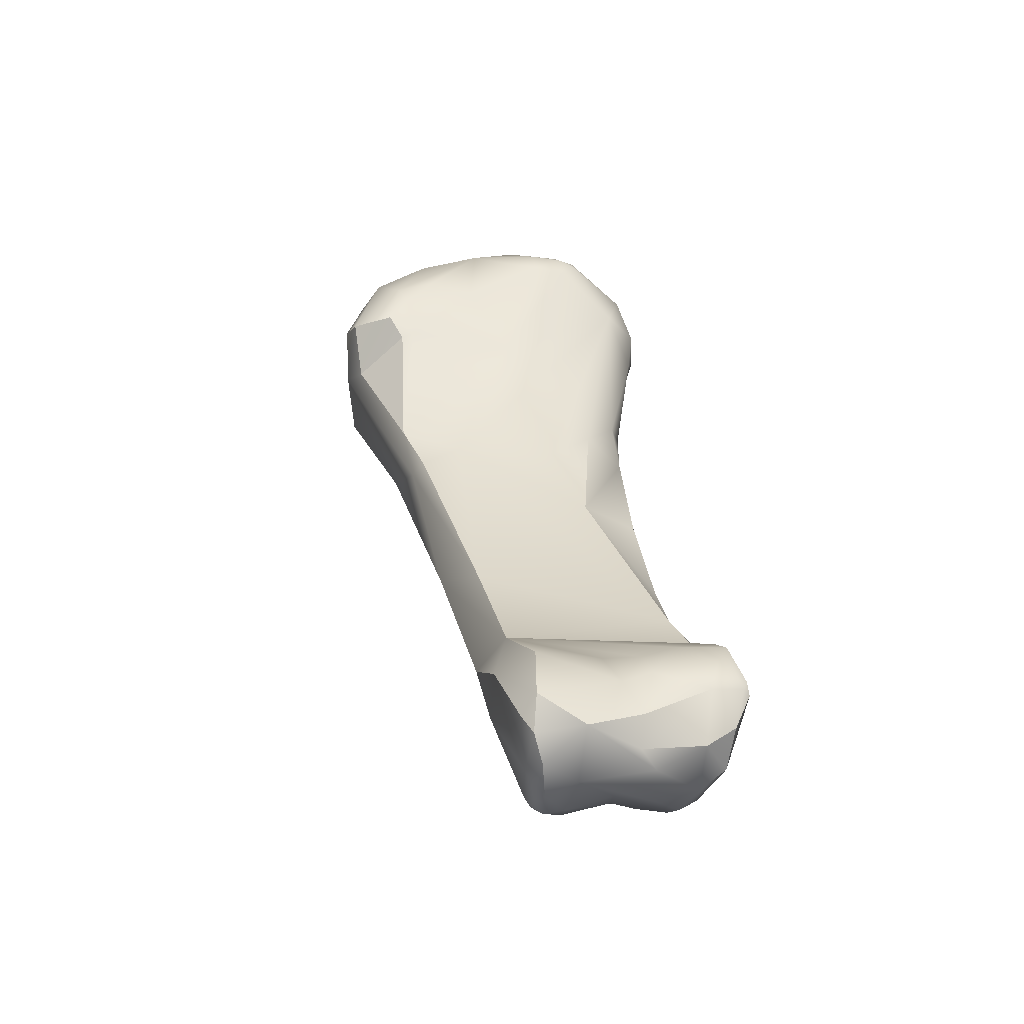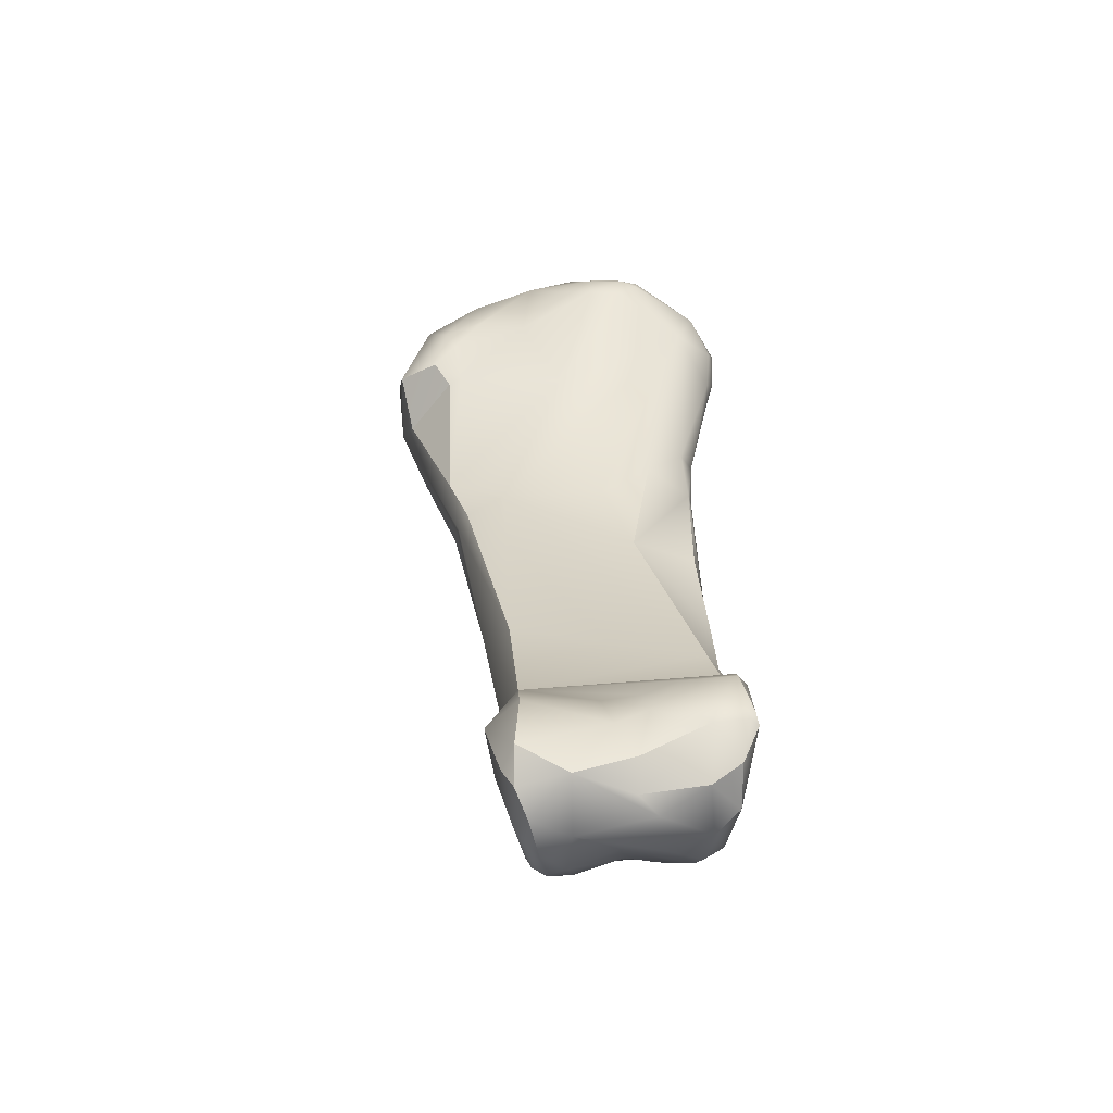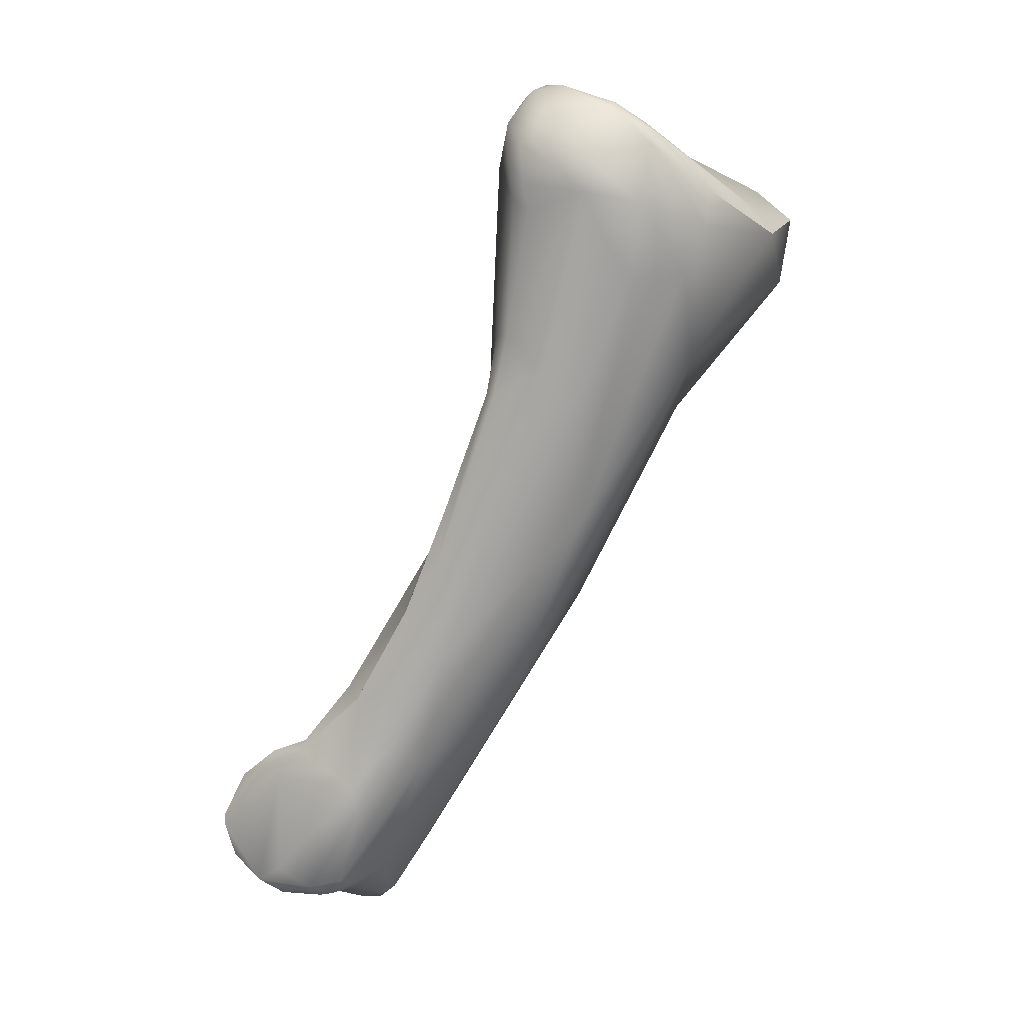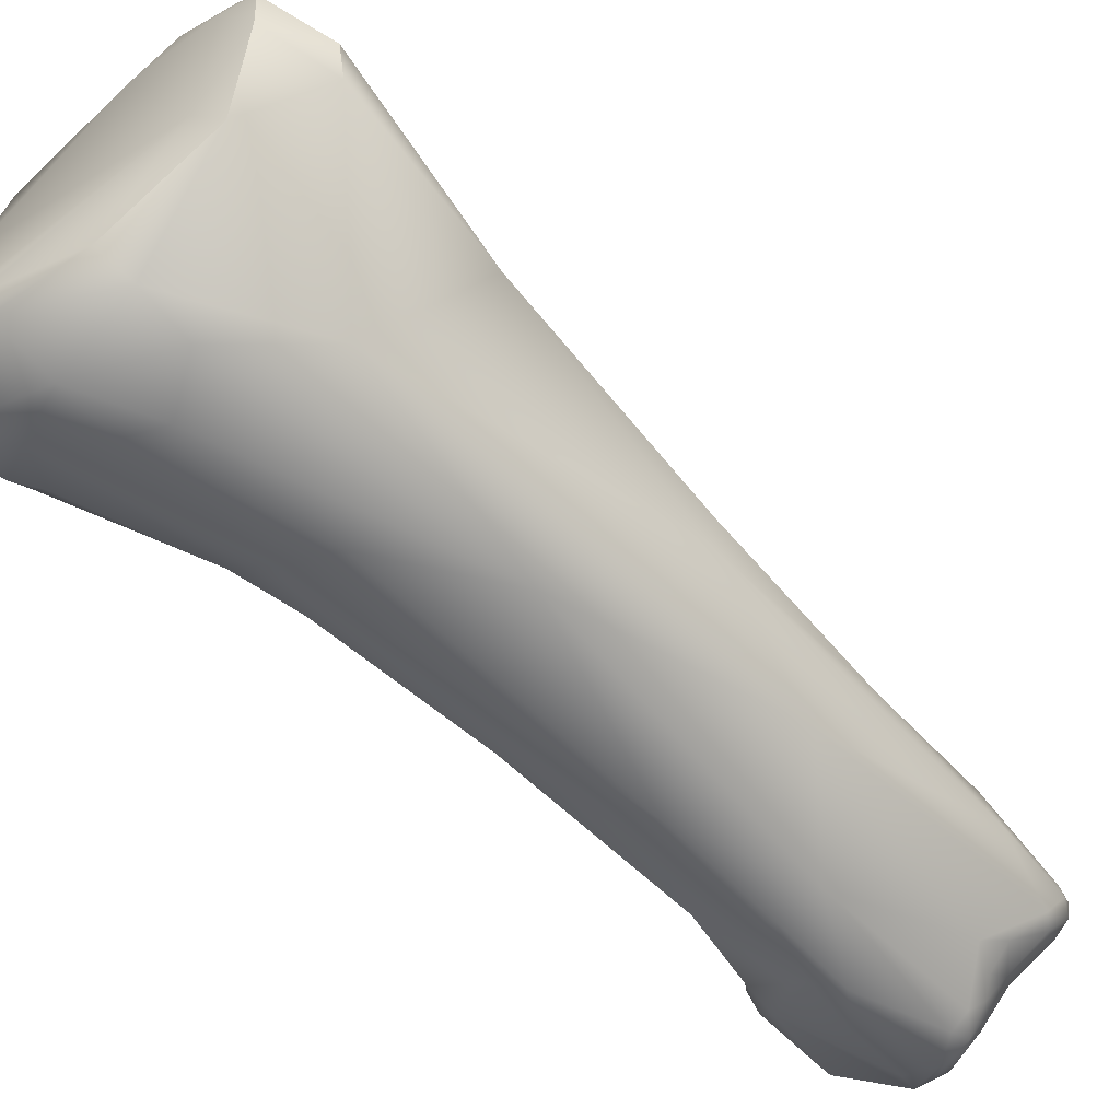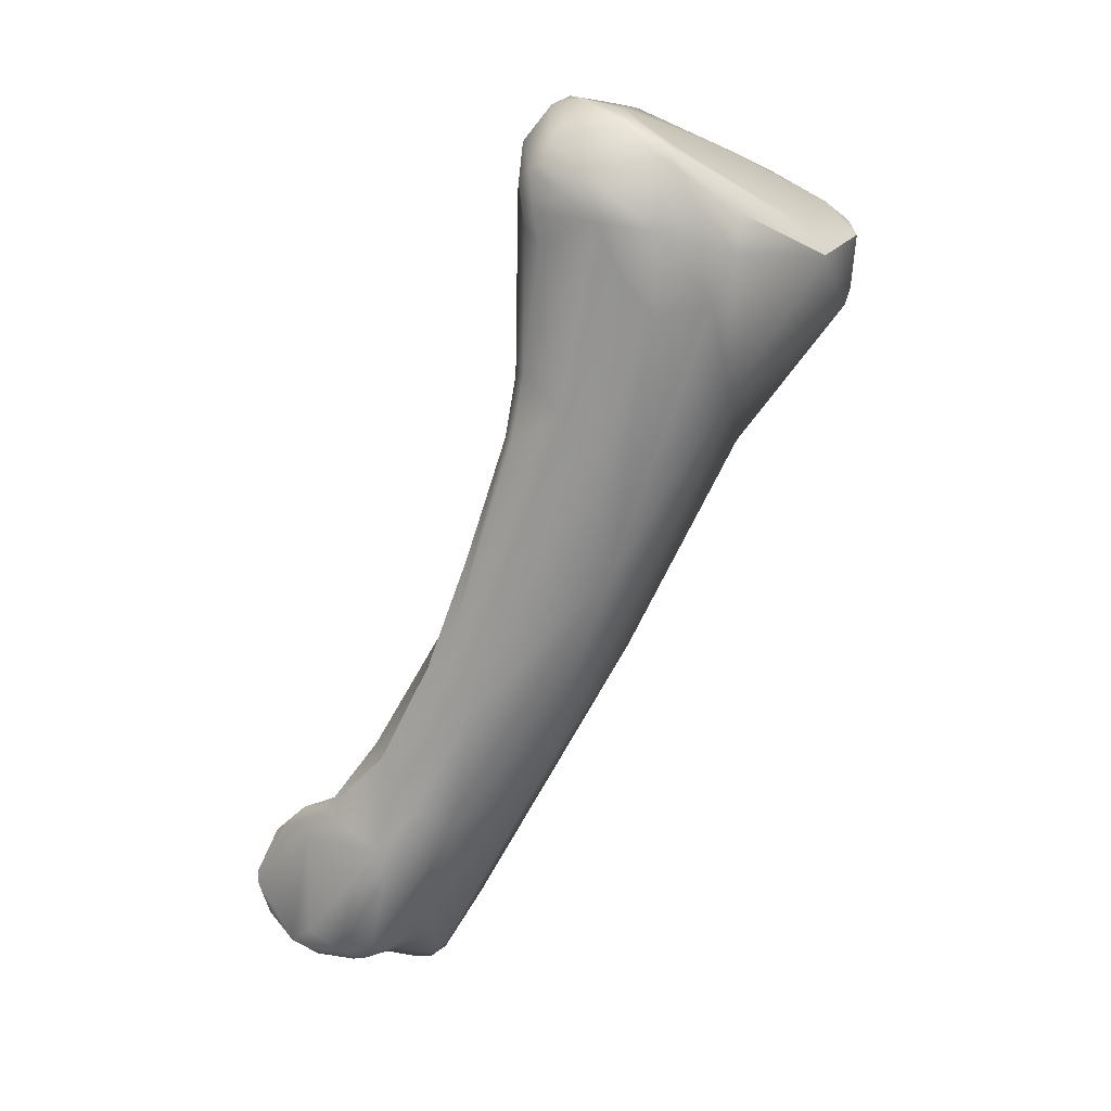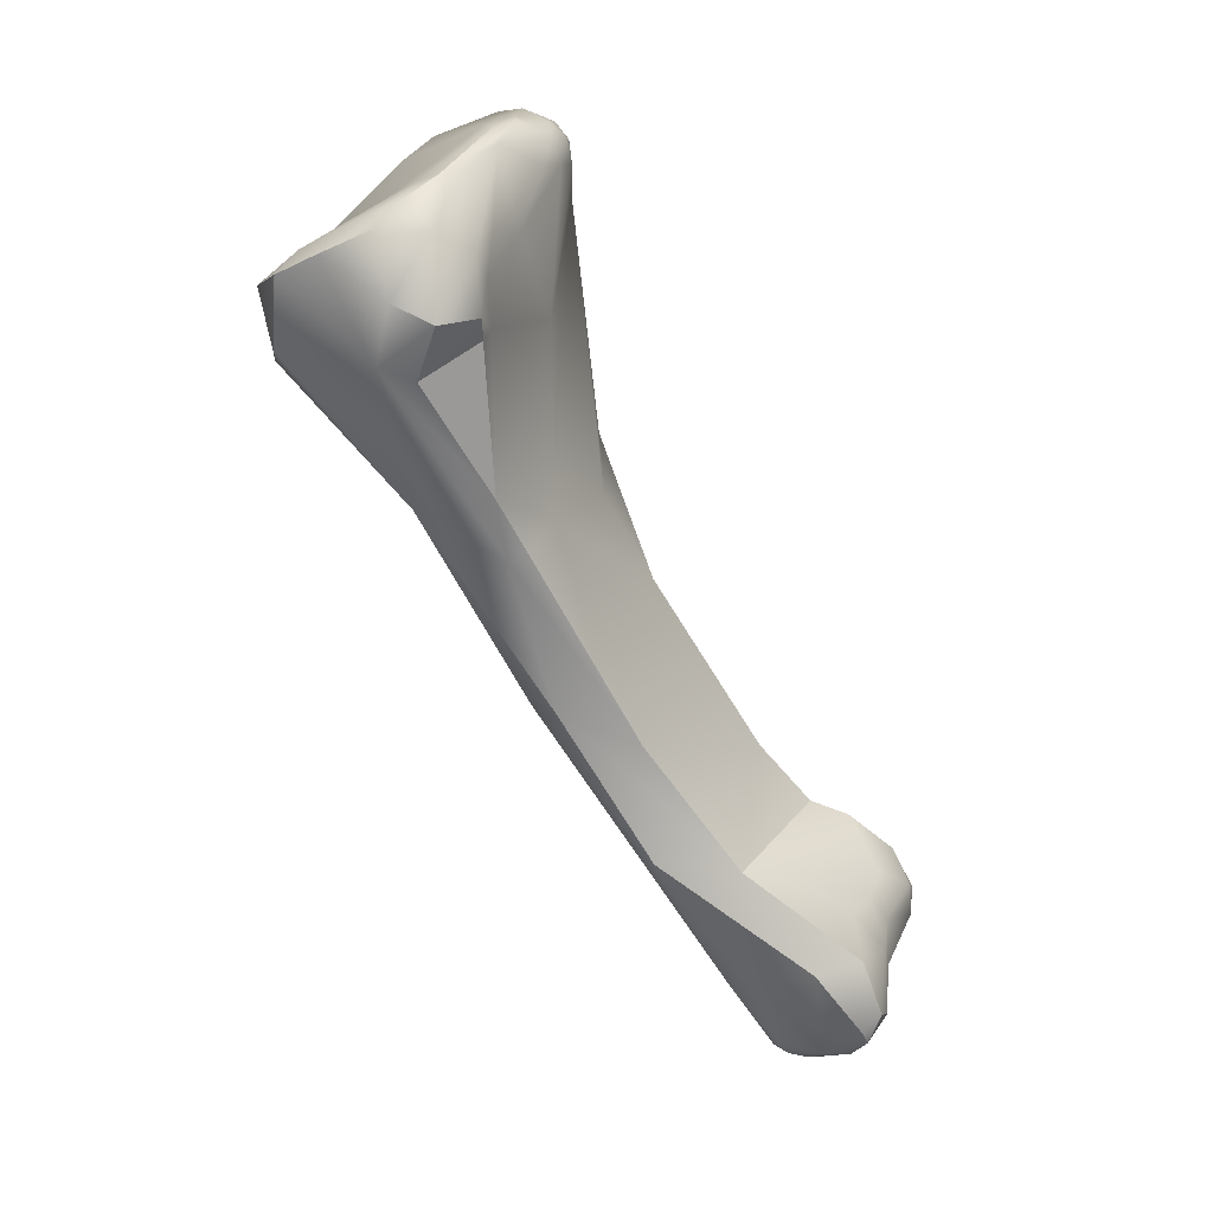
<metadata>
{"format":"obj","ext":"obj","renderer":"f3d","projection":"perspective","resolution":1024,"background":"white","views":[{"elev":-32.6,"azim":-5.4,"up":"+Z"},{"elev":-33.7,"azim":5.9,"up":"+Z"},{"elev":-0.9,"azim":129.3,"up":"+Z"},{"elev":76.7,"azim":119.9,"up":"+Y"},{"elev":2.8,"azim":137.5,"up":"+Z"},{"elev":21.6,"azim":-67.3,"up":"+Z"}]}
</metadata>
<code>
v -236.7 -138.6 743.1
v -236.3 -140.4 744
v -235.7 -140 744.3
v -236.6 -137 742.3
v -235.9 -137.4 742.9
v -235.6 -135.7 741.6
v -237 -141.1 741.8
v -236.4 -136.7 739.8
v -235.6 -136.2 739.1
v -236.8 -140.6 739.7
v -236.3 -141.7 739.2
v -236.6 -142.5 741.2
v -234.5 -140.4 734.3
v -233.7 -142 745.2
v -235.3 -140.8 744.7
v -234.2 -140.8 745
v -234 -141.5 745.3
v -232.8 -135.6 741.6
v -235.7 -142 743.9
v -234.8 -143 743
v -234.3 -143.2 742.2
v -232.9 -134.9 740.6
v -235.1 -143.4 741.1
v -234.5 -143.1 740.3
v -234 -143.2 740.5
v -234.3 -143.4 735
v -233.5 -144.1 733
v -233.9 -143.6 732.7
v -231.7 -143.3 726.6
v -232.7 -144.7 726.9
v -231.3 -142.2 745.8
v -228.8 -135 741.8
v -228.5 -135 740.4
v -233.3 -143 743.5
v -231.5 -143 743.1
v -228.1 -135.7 738.7
v -230.2 -136.8 735.7
v -232 -144.4 733.6
v -227.9 -140.4 729.4
v -231.3 -147.4 725.6
v -229.2 -145.1 722.1
v -231.4 -147.8 721.2
v -231.2 -151.5 717.5
v -230.4 -150.3 716.5
v -226.9 -136.5 744.1
v -226 -137.2 744.8
v -230.5 -141.7 746.2
v -229.6 -142.1 746.3
v -229.6 -143.1 744.9
v -228.5 -140.4 745.9
v -228.8 -141.6 746.3
v -228.7 -142.4 746
v -228.7 -142.9 745.5
v -228.6 -143.2 744.7
v -226.6 -136.1 743.8
v -226.4 -135.9 743.2
v -225.8 -136.1 741
v -226.4 -136.8 738.4
v -225.6 -137.2 739.4
v -229.9 -143.4 739.9
v -226.3 -139.3 733.8
v -228.2 -144.6 733.4
v -230.6 -150.7 721.1
v -230 -155.1 718.2
v -231.3 -153.7 718
v -227.8 -150.4 714.9
v -227.3 -149.7 715.7
v -230 -155.8 716.3
v -230.7 -153.9 715.9
v -230.3 -154 714.4
v -230.5 -155.3 715.7
v -230.1 -155.4 715.1
v -229.7 -154.7 714.3
v -228.5 -153.9 714.1
v -230.1 -152.1 714.3
v -229.9 -151.9 714.1
v -229.9 -152.4 713.9
v -229.1 -151.1 714.3
v -229.5 -152.3 713.7
v -229.8 -153.1 713.8
v -228.7 -151.4 714
v -229.5 -153.4 713.8
v -228.8 -152.5 713.7
v -225.9 -139.7 745.8
v -225.5 -137.3 744.6
v -227.6 -142.4 745.9
v -226.8 -142.2 745.8
v -227.4 -142.9 745.4
v -227.3 -143.1 744.6
v -226.8 -142.7 745.2
v -226.4 -140.8 746.1
v -225.5 -140.8 745.7
v -224.6 -141.2 744.4
v -224.6 -137.4 742.5
v -224 -138.5 742.3
v -224.2 -139.4 744.3
v -223.8 -139.4 743.4
v -223.7 -140 743.3
v -224.5 -137.6 741.4
v -225.1 -142.1 742.9
v -224.1 -139.9 740.9
v -223.8 -139.9 741.9
v -224 -140.5 741.4
v -223.9 -140.6 742.9
v -224.8 -141.5 736.5
v -225.2 -142.3 736.5
v -225.3 -140.1 735.1
v -226.4 -143.6 735
v -224.8 -142.1 734.3
v -224.9 -142.6 734.3
v -224.7 -144.5 730
v -226.9 -145.9 730
v -224.4 -144.8 727.5
v -224.3 -146.1 726.1
v -224.3 -149.2 723
v -225.2 -144.9 724.3
v -226 -146.8 720
v -224.7 -147.4 720.6
v -224.1 -147.9 721.4
v -224.3 -148.7 718.1
v -224 -148.8 719.1
v -227.6 -153.9 718.7
v -227.1 -155 717.3
v -226.3 -154.1 718.7
v -226 -154.8 717.8
v -226.8 -150.4 714.9
v -226.1 -150.7 714.7
v -225.6 -150.1 715
v -224.9 -150.2 715.1
v -225 -150.7 714.6
v -224.7 -151.1 714.5
v -228.4 -155.6 715.4
v -226.5 -154.5 715.1
v -226.4 -155 716.1
v -227.1 -151.6 714.4
v -227.2 -152.8 714.2
v -225.5 -152.1 714.3
v -225.9 -153.9 714.7
v -223.9 -148.3 722.6
v -223.7 -151 720.8
v -223.3 -154.1 719.3
v -223.3 -151 720.4
v -223.4 -152.4 720.3
v -223.1 -151.9 719.3
v -223 -152.7 719.7
v -223.6 -150 717.5
v -225.1 -154.2 719.1
v -224.1 -155.1 717.1
v -223.8 -154.9 718.2
v -223.2 -154.9 717.8
v -222.8 -154.7 717.6
v -223 -154.9 717.3
v -223.4 -152.2 715.6
v -222.7 -154.6 717.2
v -224 -151.1 714.9
v -224.3 -152.8 714.5
v -224.3 -154.5 715.3
v -223.4 -153.3 715
v -223.3 -154.6 716
v -236.7 -138.6 743.1
v -236.6 -137 742.3
v -236.6 -137 742.3
v -235.6 -135.7 741.6
v -236.4 -136.7 739.8
v -236.3 -141.7 739.2
v -236.6 -142.5 741.2
v -235.1 -143.4 741.1
v -234.5 -143.1 740.3
v -234.5 -143.1 740.3
v -232.7 -144.7 726.9
v -231.4 -147.8 721.2
v -230.6 -150.7 721.1
v -230.6 -150.7 721.1
v -230 -155.1 718.2
v -231.3 -153.7 718
v -230 -155.8 716.3
v -230 -155.8 716.3
v -230.1 -155.4 715.1
v -224.7 -144.5 730
v -226.9 -145.9 730
v -224.3 -146.1 726.1
v -224.3 -149.2 723
v -223.9 -148.3 722.6
v -223.7 -151 720.8
v -223.7 -151 720.8
v -223.4 -152.4 720.3
v -222.7 -154.6 717.2
v -224.3 -154.5 715.3
v -223.4 -153.3 715
v -223.3 -154.6 716
v -223.3 -154.6 716
v -236.6 -142.5 741.2
v -234 -141.5 745.3
v -232.9 -134.9 740.6
v -234.3 -143.4 735
v -234.3 -143.4 735
v -233.5 -144.1 733
v -231.3 -147.4 725.6
v -230.5 -155.3 715.7
v -230.1 -155.4 715.1
v -229.7 -154.7 714.3
v -228.4 -155.6 715.4
v -226.4 -155 716.1
v -223.3 -154.1 719.3
v -222.8 -154.7 717.6
v -236.3 -141.7 739.2
g grp1
f 4 8 10
f 5 161 1
f 3 1 2
f 1 3 5
f 15 3 2
f 161 5 6
f 5 18 6
f 18 22 6
f 2 7 19
f 19 7 12
f 19 12 20
f 12 23 20
f 10 160 4
f 2 160 7
f 10 7 160
f 9 13 8
f 9 37 13
f 162 163 164
f 9 164 163
f 194 9 163
f 194 37 9
f 166 11 167
f 7 10 192
f 165 192 10
f 26 165 10
f 8 13 10
f 17 19 14
f 17 14 31
f 19 15 2
f 15 19 17
f 3 15 16
f 16 5 3
f 16 15 193
f 16 18 5
f 18 32 22
f 20 14 19
f 31 14 20
f 23 21 20
f 31 20 34
f 21 34 20
f 21 35 34
f 35 21 25
f 194 33 37
f 194 32 33
f 24 167 11
f 21 23 25
f 23 168 25
f 25 168 195
f 169 206 196
f 13 28 10
f 26 10 28
f 38 195 27
f 197 26 28
f 13 37 29
f 28 40 197
f 27 198 38
f 13 30 28
f 28 30 40
f 29 170 13
f 16 193 47
f 47 17 31
f 47 50 16
f 56 33 32
f 57 33 56
f 33 57 36
f 34 35 31
f 37 33 36
f 35 25 60
f 195 60 25
f 39 37 36
f 195 38 60
f 41 37 39
f 37 41 29
f 41 44 29
f 29 42 170
f 30 171 63
f 40 30 63
f 29 44 42
f 171 65 63
f 175 42 43
f 42 44 43
f 43 44 75
f 41 78 44
f 43 75 70
f 45 50 46
f 85 55 46
f 46 55 45
f 47 31 48
f 49 31 35
f 53 48 31
f 50 47 51
f 48 51 47
f 53 52 48
f 49 53 31
f 51 48 52
f 54 49 35
f 52 86 51
f 86 52 53
f 49 54 53
f 86 53 88
f 53 54 88
f 50 18 16
f 18 50 45
f 55 18 45
f 55 32 18
f 85 56 55
f 94 56 85
f 32 55 56
f 57 56 94
f 36 58 39
f 57 58 36
f 57 59 58
f 99 59 57
f 54 35 60
f 58 61 39
f 61 58 59
f 59 107 61
f 107 59 99
f 38 100 60
f 100 38 62
f 100 62 108
f 38 112 62
f 115 112 38
f 115 38 198
f 115 198 172
f 39 61 116
f 39 117 41
f 65 64 63
f 122 173 174
f 117 67 41
f 68 64 65
f 71 68 65
f 174 176 123
f 69 175 43
f 70 69 43
f 41 67 78
f 66 78 67
f 66 81 78
f 135 81 66
f 66 67 126
f 66 126 135
f 72 68 71
f 132 123 176
f 202 177 178
f 199 175 69
f 69 70 199
f 70 80 82
f 200 199 70
f 73 200 70
f 73 70 82
f 178 201 202
f 202 201 74
f 44 76 75
f 78 76 44
f 79 76 78
f 75 77 70
f 76 77 75
f 70 77 80
f 77 79 80
f 77 76 79
f 81 79 78
f 81 83 79
f 80 79 82
f 82 79 83
f 135 83 81
f 201 82 74
f 83 74 82
f 136 83 135
f 74 83 136
f 50 84 46
f 51 91 50
f 91 84 50
f 96 85 84
f 84 85 46
f 51 86 91
f 87 86 88
f 89 88 54
f 86 87 91
f 88 90 87
f 89 90 88
f 91 87 92
f 87 90 93
f 87 93 92
f 90 100 93
f 89 100 90
f 91 92 84
f 96 84 92
f 96 92 93
f 93 98 96
f 100 104 93
f 96 94 85
f 99 94 95
f 96 97 94
f 94 97 95
f 95 97 98
f 98 102 95
f 96 98 97
f 98 93 104
f 57 94 99
f 89 54 60
f 89 60 100
f 99 95 102
f 101 99 102
f 103 100 106
f 100 103 104
f 104 103 102
f 102 103 101
f 98 104 102
f 108 106 100
f 99 105 107
f 105 99 101
f 103 106 105
f 103 105 101
f 107 105 109
f 108 110 106
f 106 110 105
f 105 110 109
f 109 110 113
f 109 113 107
f 112 108 62
f 108 180 110
f 110 180 111
f 113 110 179
f 113 179 114
f 111 180 181
f 180 182 181
f 116 61 107
f 116 107 113
f 181 182 139
f 182 142 139
f 182 140 142
f 116 117 39
f 118 117 116
f 119 116 113
f 119 113 114
f 114 183 119
f 116 119 118
f 184 115 172
f 120 117 118
f 121 118 119
f 121 120 118
f 123 122 174
f 122 124 173
f 123 124 122
f 125 123 134
f 173 124 147
f 147 124 125
f 125 124 123
f 117 128 67
f 127 67 128
f 126 67 127
f 126 127 135
f 135 127 136
f 128 130 127
f 130 136 127
f 117 129 128
f 130 128 129
f 120 155 129
f 120 129 117
f 155 130 129
f 130 131 137
f 155 131 130
f 146 155 120
f 202 74 138
f 132 134 123
f 138 133 202
f 203 202 133
f 136 137 74
f 137 156 74
f 136 130 137
f 131 156 137
f 155 156 131
f 183 142 121
f 183 121 119
f 144 121 142
f 173 143 185
f 140 186 142
f 173 147 143
f 141 143 147
f 186 204 145
f 186 145 142
f 144 142 145
f 145 154 144
f 121 146 120
f 121 144 146
f 134 148 125
f 141 147 149
f 125 149 147
f 149 125 148
f 149 148 150
f 150 148 152
f 152 159 187
f 159 152 148
f 145 204 151
f 154 145 151
f 149 150 141
f 141 150 205
f 150 152 205
f 205 152 187
f 155 153 158
f 158 153 144
f 154 158 144
f 154 190 158
f 144 153 146
f 146 153 155
f 203 133 148
f 148 133 157
f 188 133 138
f 74 156 138
f 155 158 156
f 148 157 159
f 156 188 138
f 156 189 188
f 189 191 188

</code>
